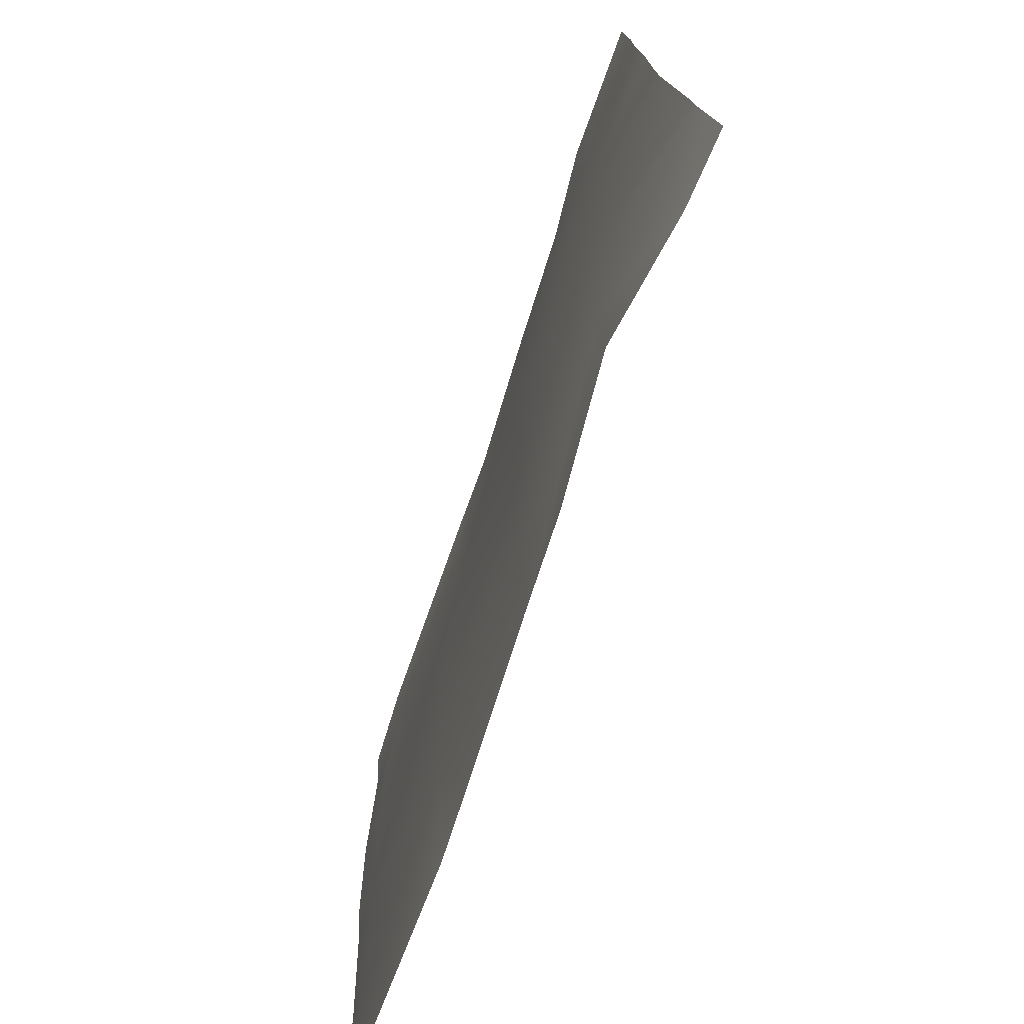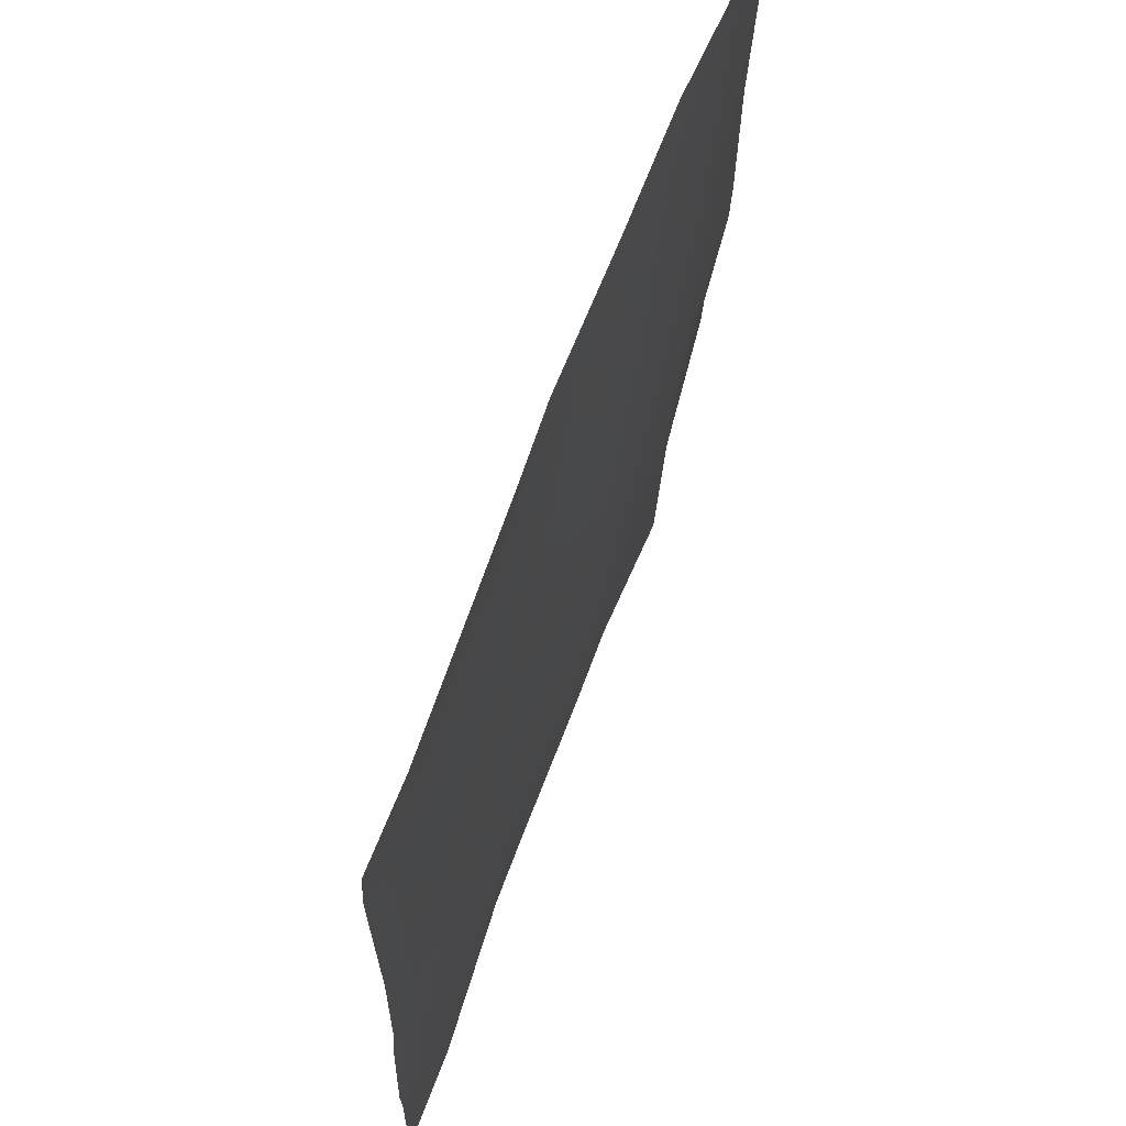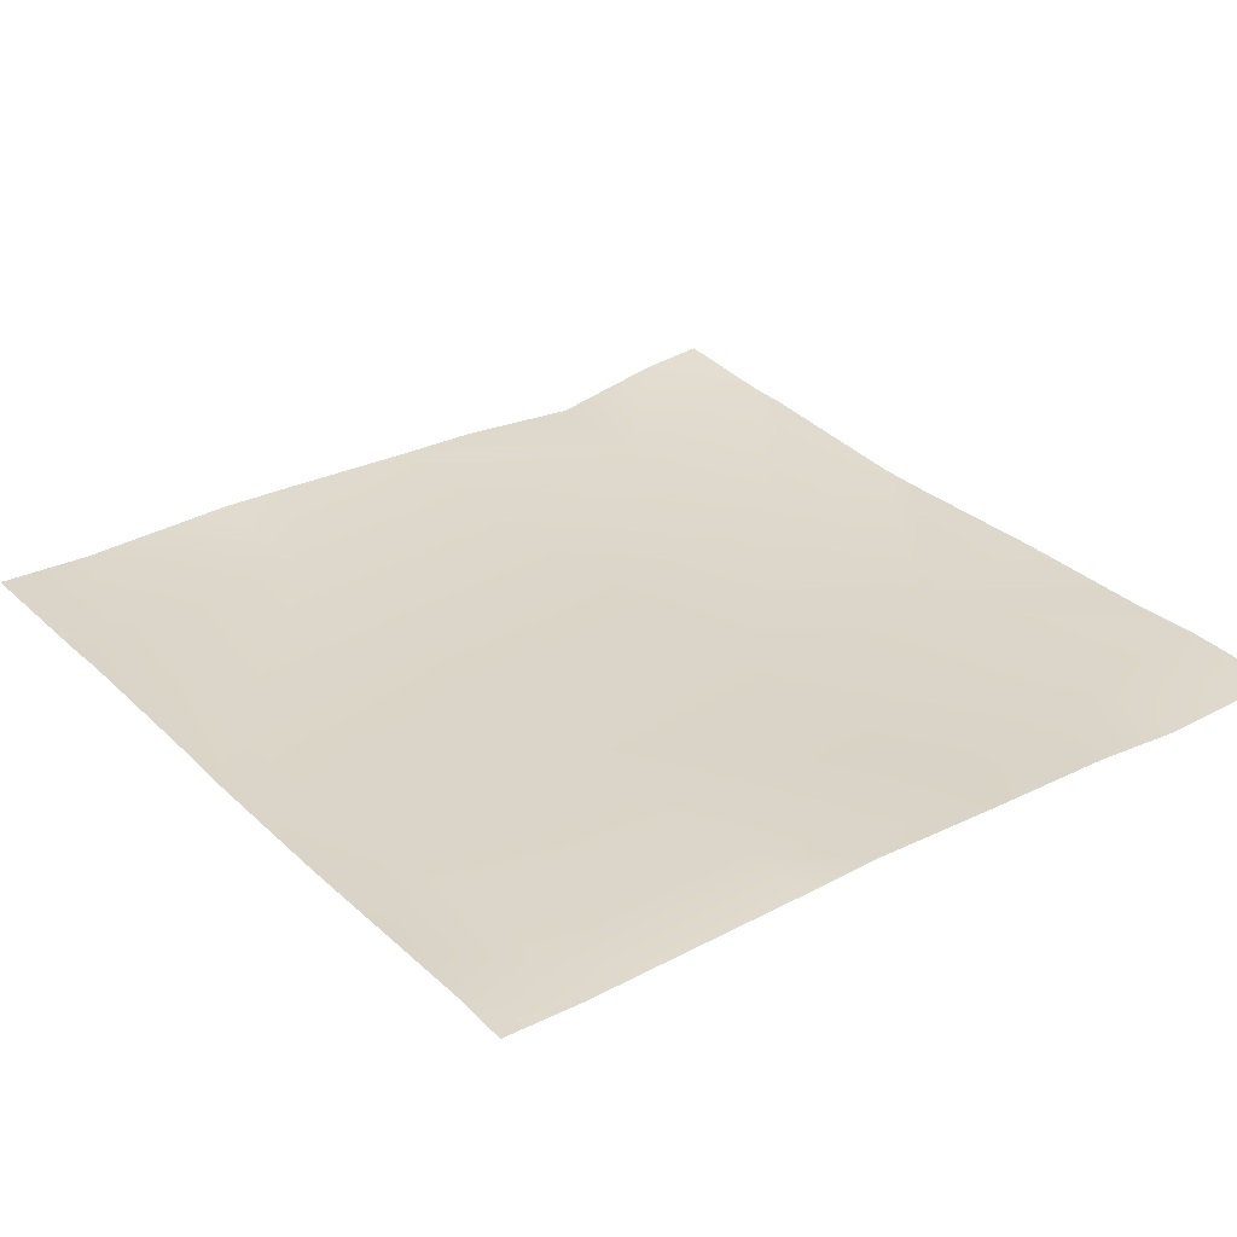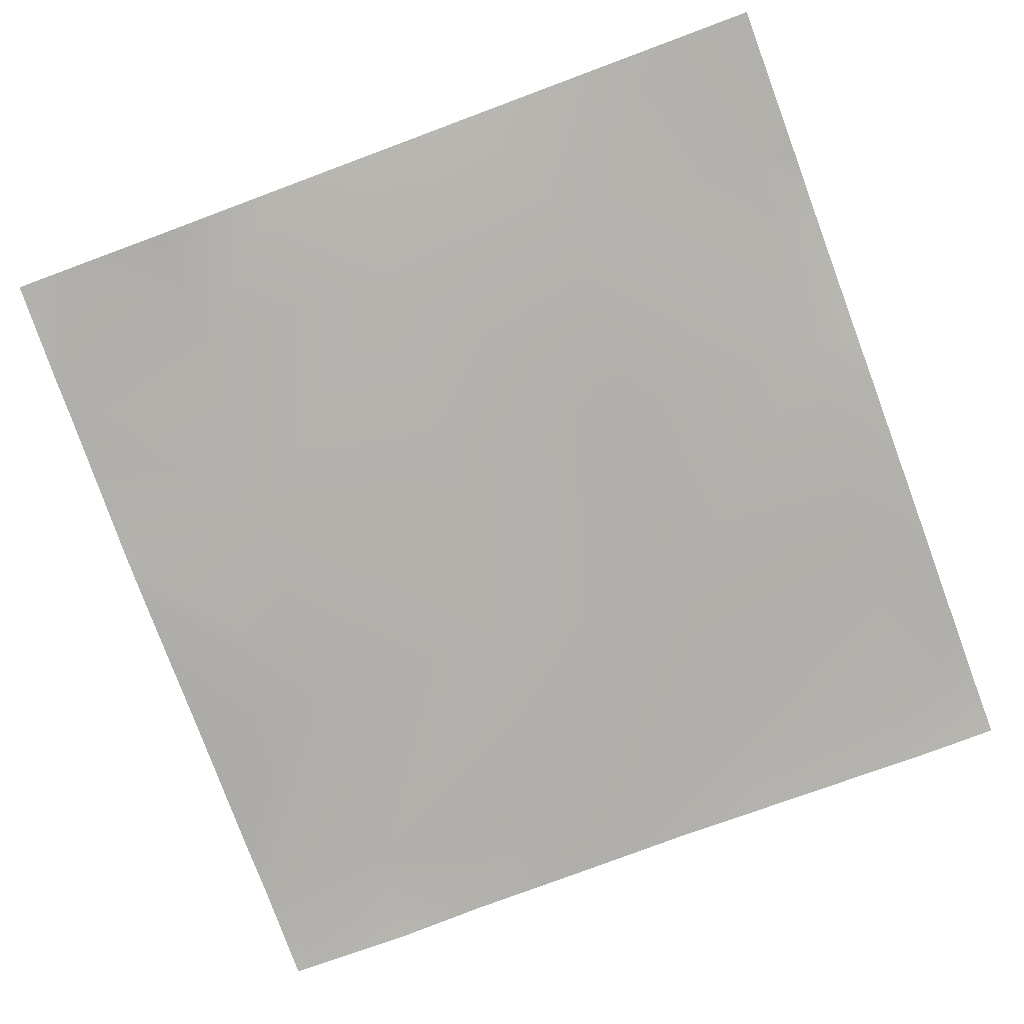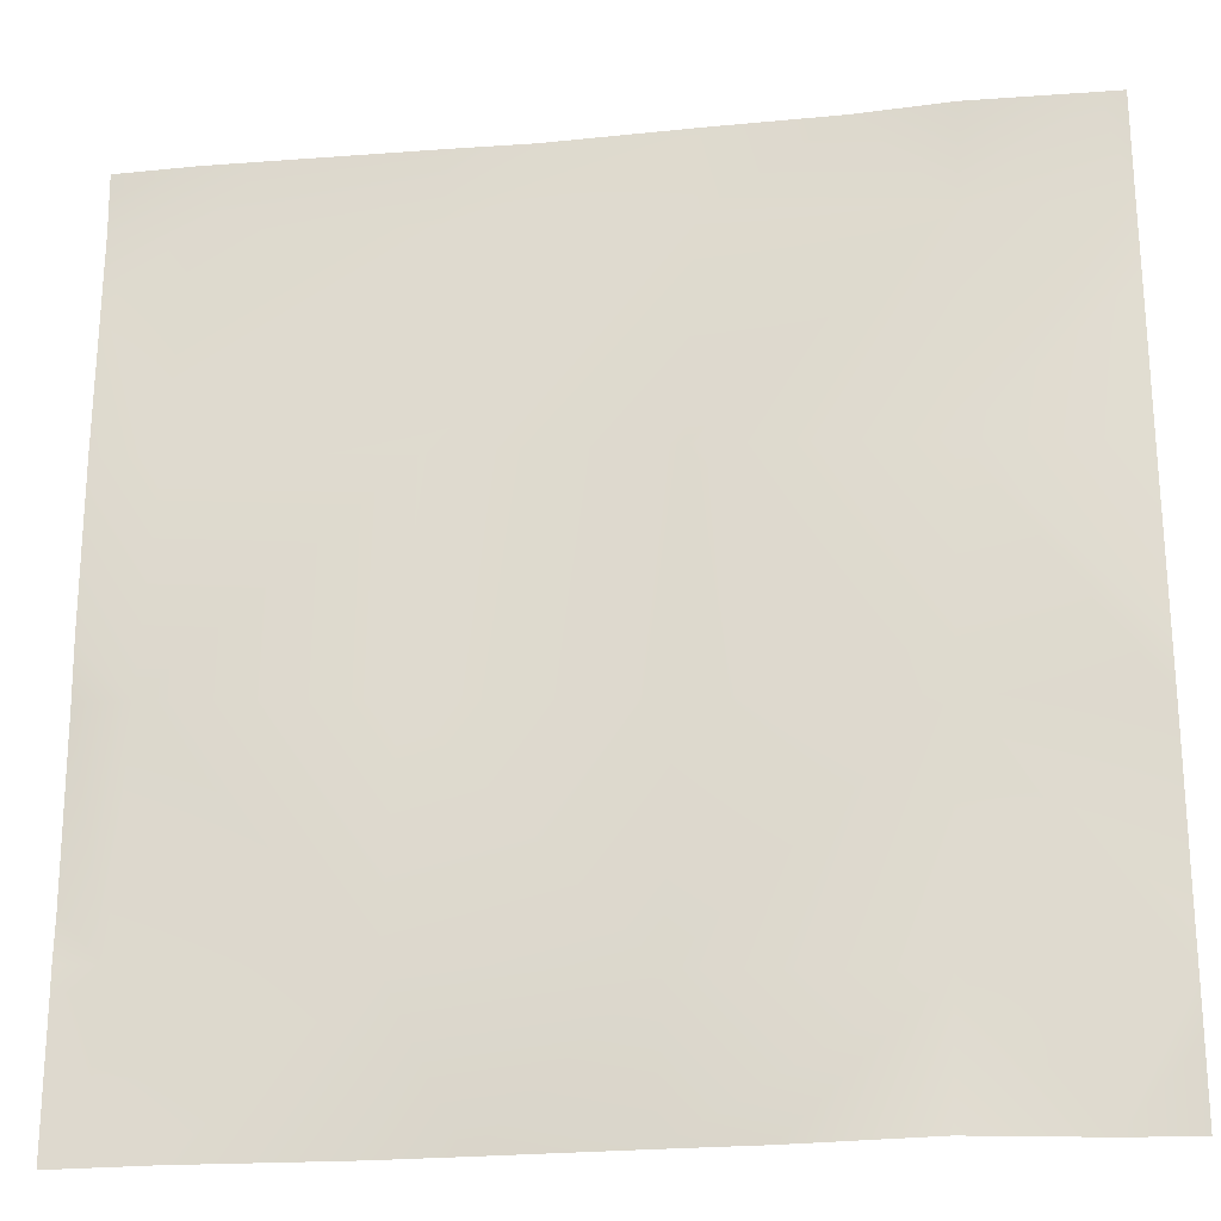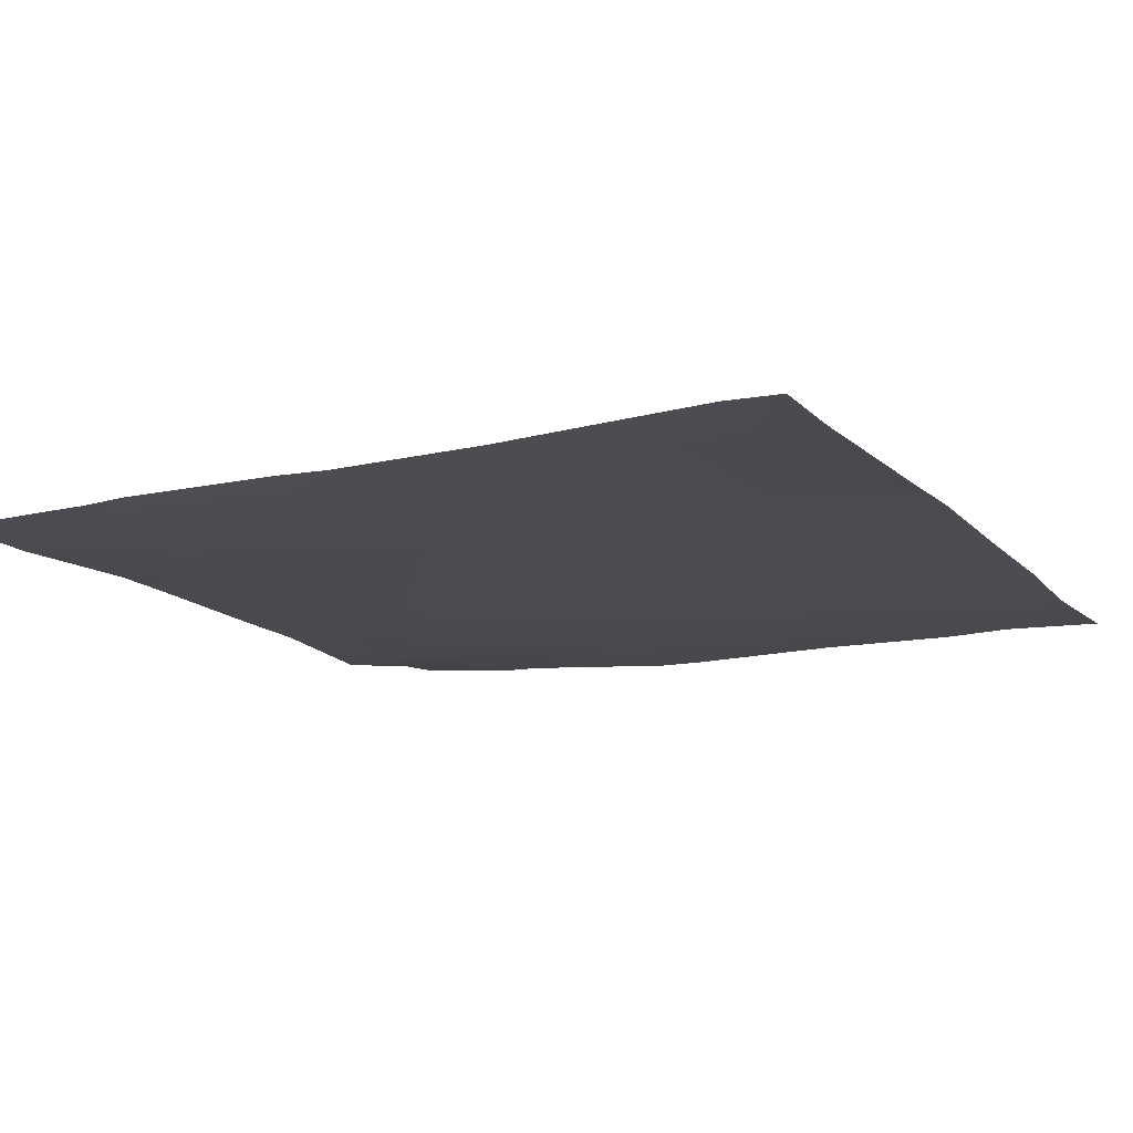
<metadata>
{"format":"obj","ext":"obj","renderer":"f3d","projection":"perspective","resolution":1024,"background":"white","views":[{"elev":-75.5,"azim":72.0,"up":"+Z"},{"elev":66.5,"azim":-69.6,"up":"+Z"},{"elev":28.9,"azim":-36.8,"up":"+Y"},{"elev":-78.0,"azim":-159.6,"up":"+Y"},{"elev":-24.3,"azim":8.7,"up":"+Z"},{"elev":-15.4,"azim":-61.4,"up":"+Y"}]}
</metadata>
<code>
v 804.9 1.797 -512
v 782.1 0.4442 -512
v 806 0.05513 -490.5
v 868.9 0.6343 -512
v 849.7 1.699 -512
v 869.8 0.4799 -493.9
v 836.9 1.645 -512
v 815.9 1.809 -512
v 837.9 0.2249 -492.2
v 772.9 0.4937 -512
v 768 0.3229 -494.3
v 774.1 0.2053 -488.8
v 768 0.5351 -512
v 768 0.3011 -493.1
v 768 0.2203 -488.5
v 768 0.396 -482.1
v 768 -0.866 -448.3
v 775.8 -0.8551 -456.9
v 768 -0.3663 -456.5
v 807.7 -0.4092 -458.6
v 839.6 0.002324 -460.3
v 871.5 -0.6285 -462
v 809.4 -0.53 -426.7
v 777.5 -1.381 -425
v 841.3 -1.229 -428.4
v 811.1 -0.06231 -394.8
v 873.2 -1.372 -430.1
v 896 0.6857 -463.3
v 896 0.481 -455.4
v 874.9 -0.91 -398.2
v 843 -0.7099 -396.5
v 896 3.289 -495.3
v 896 3.043 -489.2
v 768 -1.238 -424.5
v 768 -1.013 -403.1
v 779.1 -1.07 -393.1
v 886.1 4.001 -512
v 896 3.941 -501.6
v 896 5.006 -512
v 896 0.3859 -431.3
v 896 -0.2553 -409.5
v 768 -0.9197 -392.5
v 779.6 -1.595 -384
v 768 -1.252 -386.7
v 768 -1.403 -384
v 811.6 -0.6831 -384
v 789.2 -1.32 -384
v 843.6 -0.6427 -384
v 823 -0.232 -384
v 862.1 -0.7533 -384
v 896 -0.1271 -399.3
v 892.5 -1.08 -384
v 896 -0.7511 -387.8
v 875.6 -1.658 -384
v 896 -0.9736 -384
f 1 2 3
f 4 5 6
f 7 8 9
f 10 11 12
f 10 13 11
f 14 12 11
f 14 15 12
f 15 16 12
f 17 18 19
f 12 19 18
f 12 16 19
f 3 18 20
f 18 3 12
f 20 21 9
f 20 9 3
f 7 6 5
f 7 9 6
f 9 22 6
f 8 3 9
f 8 1 3
f 20 18 23
f 23 18 24
f 20 23 21
f 21 23 25
f 23 24 26
f 22 25 27
f 25 22 21
f 27 28 22
f 27 29 28
f 27 25 30
f 9 21 22
f 25 23 31
f 32 22 33
f 32 6 22
f 34 18 17
f 34 24 18
f 2 12 3
f 2 10 12
f 24 35 36
f 24 34 35
f 4 6 37
f 32 37 6
f 32 38 37
f 38 39 37
f 40 29 27
f 28 33 22
f 40 27 41
f 42 43 36
f 42 44 43
f 44 45 43
f 35 42 36
f 24 36 26
f 36 46 26
f 36 47 46
f 26 48 31
f 26 49 48
f 43 47 36
f 46 49 26
f 50 31 48
f 50 30 31
f 26 31 23
f 51 52 53
f 51 30 52
f 30 54 52
f 51 27 30
f 51 41 27
f 55 53 52
f 31 30 25
f 50 54 30

</code>
